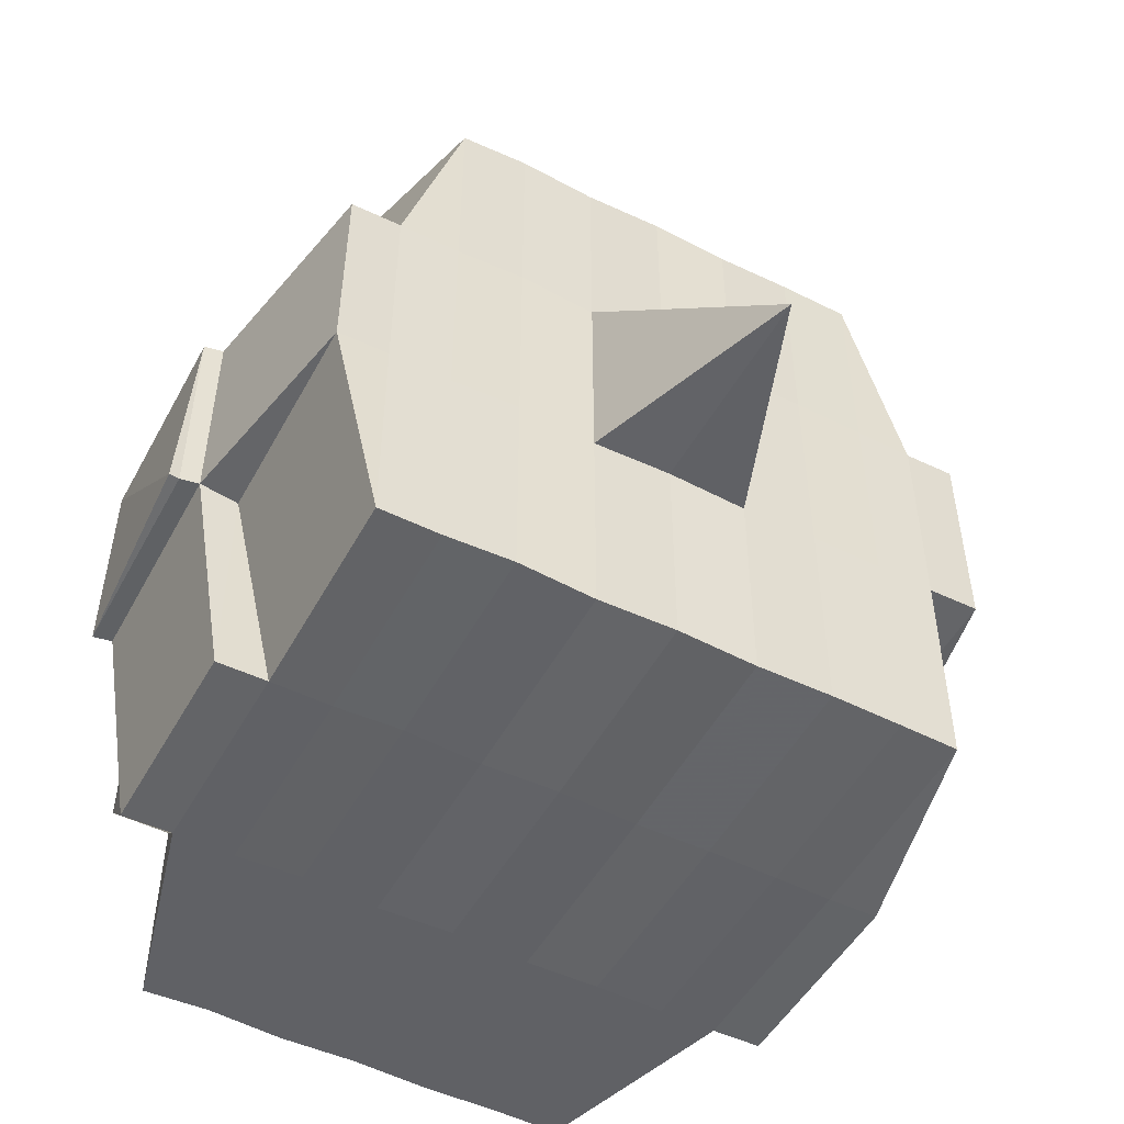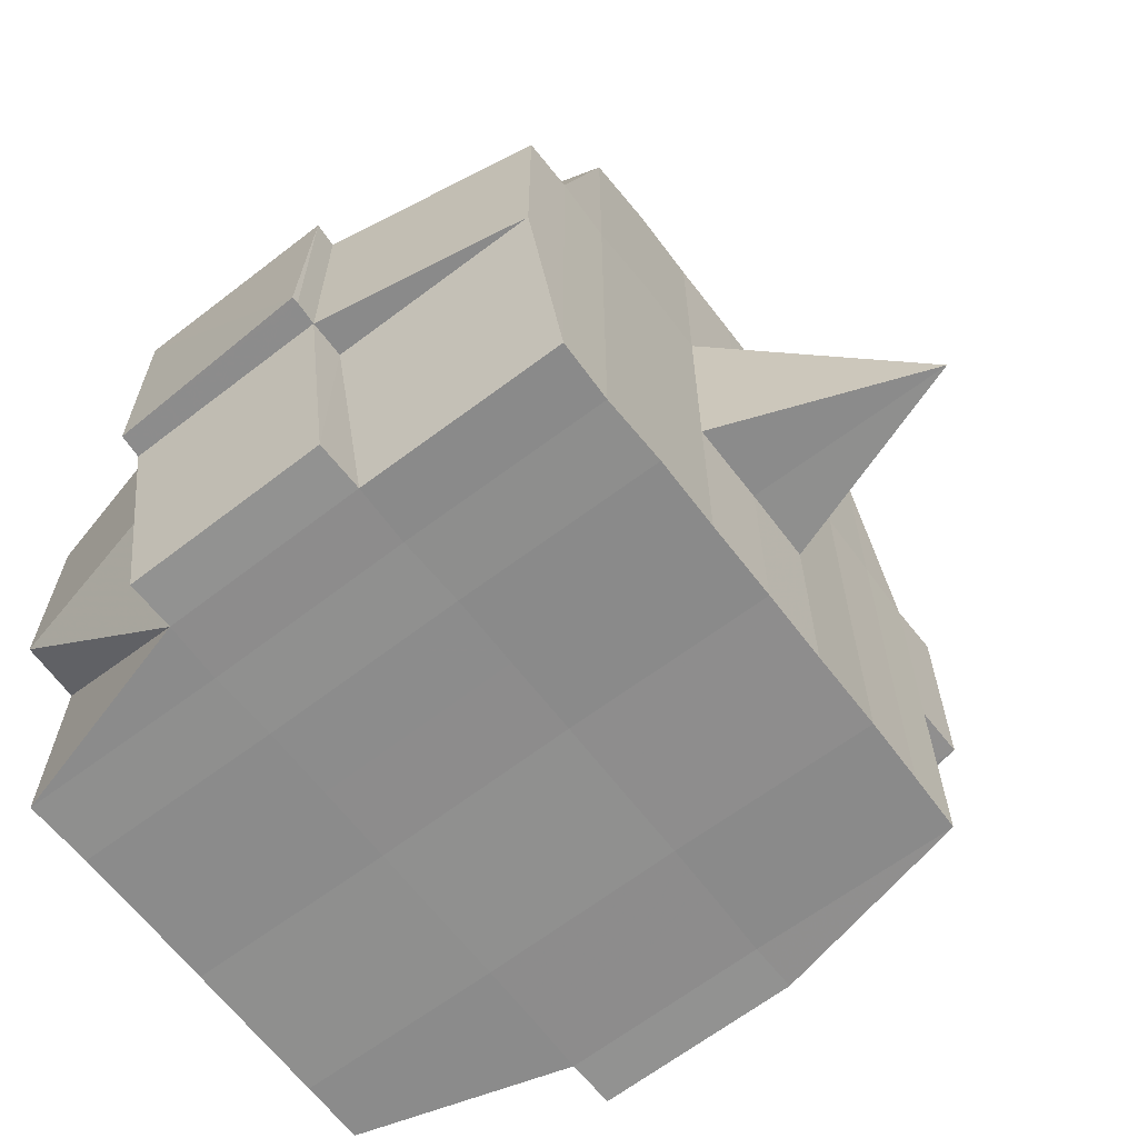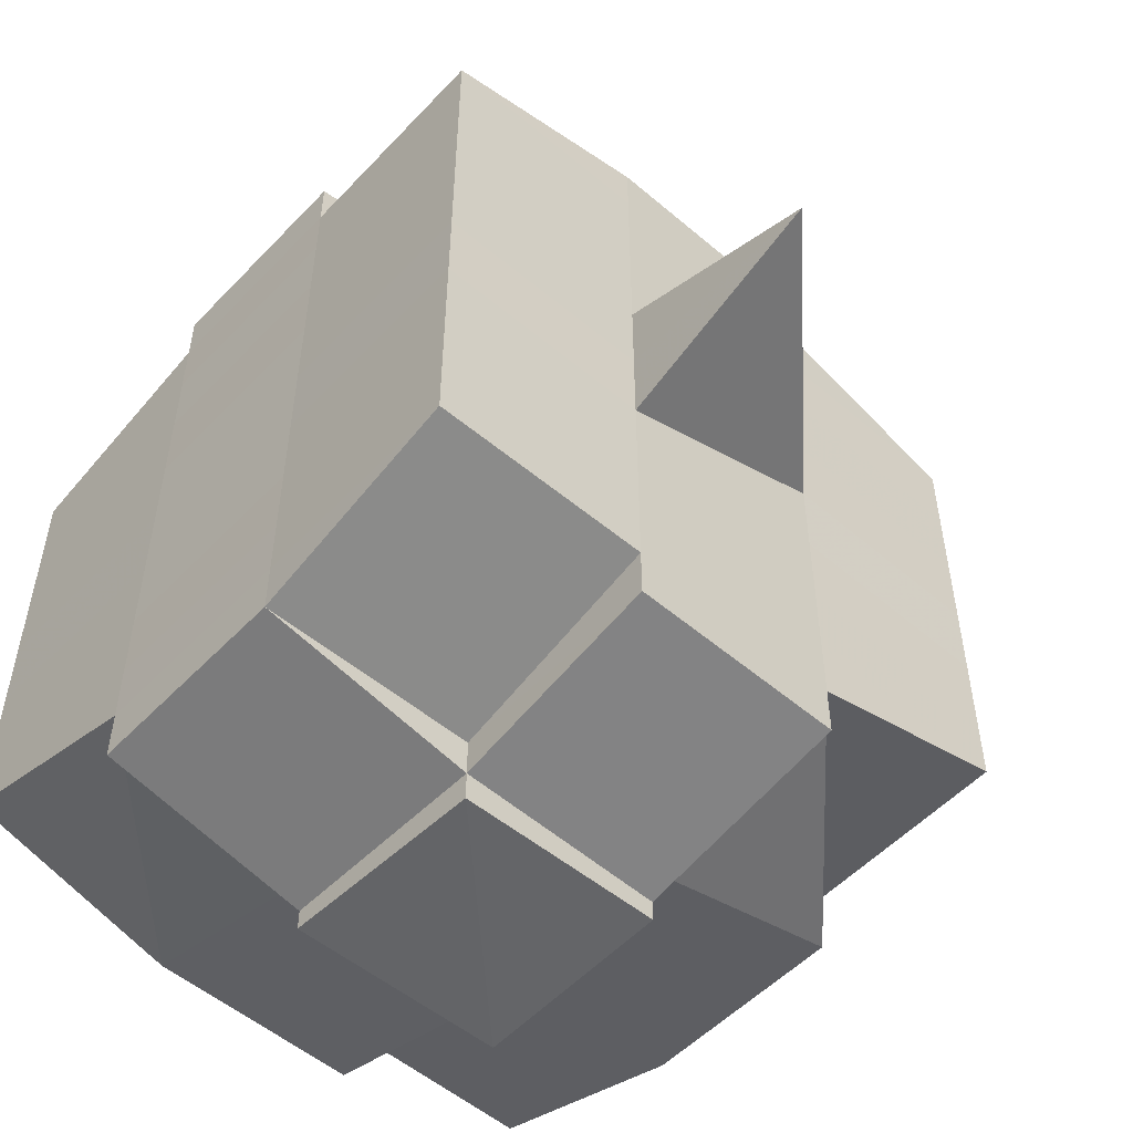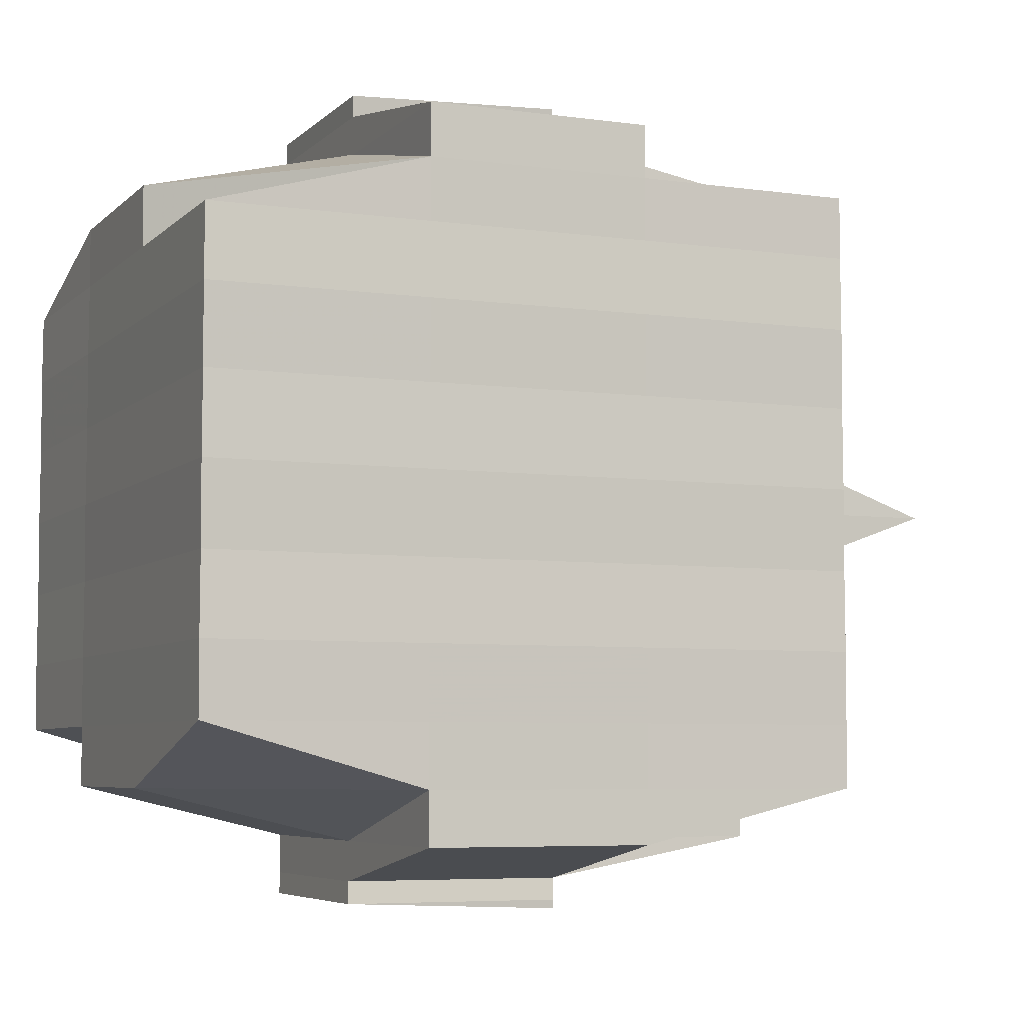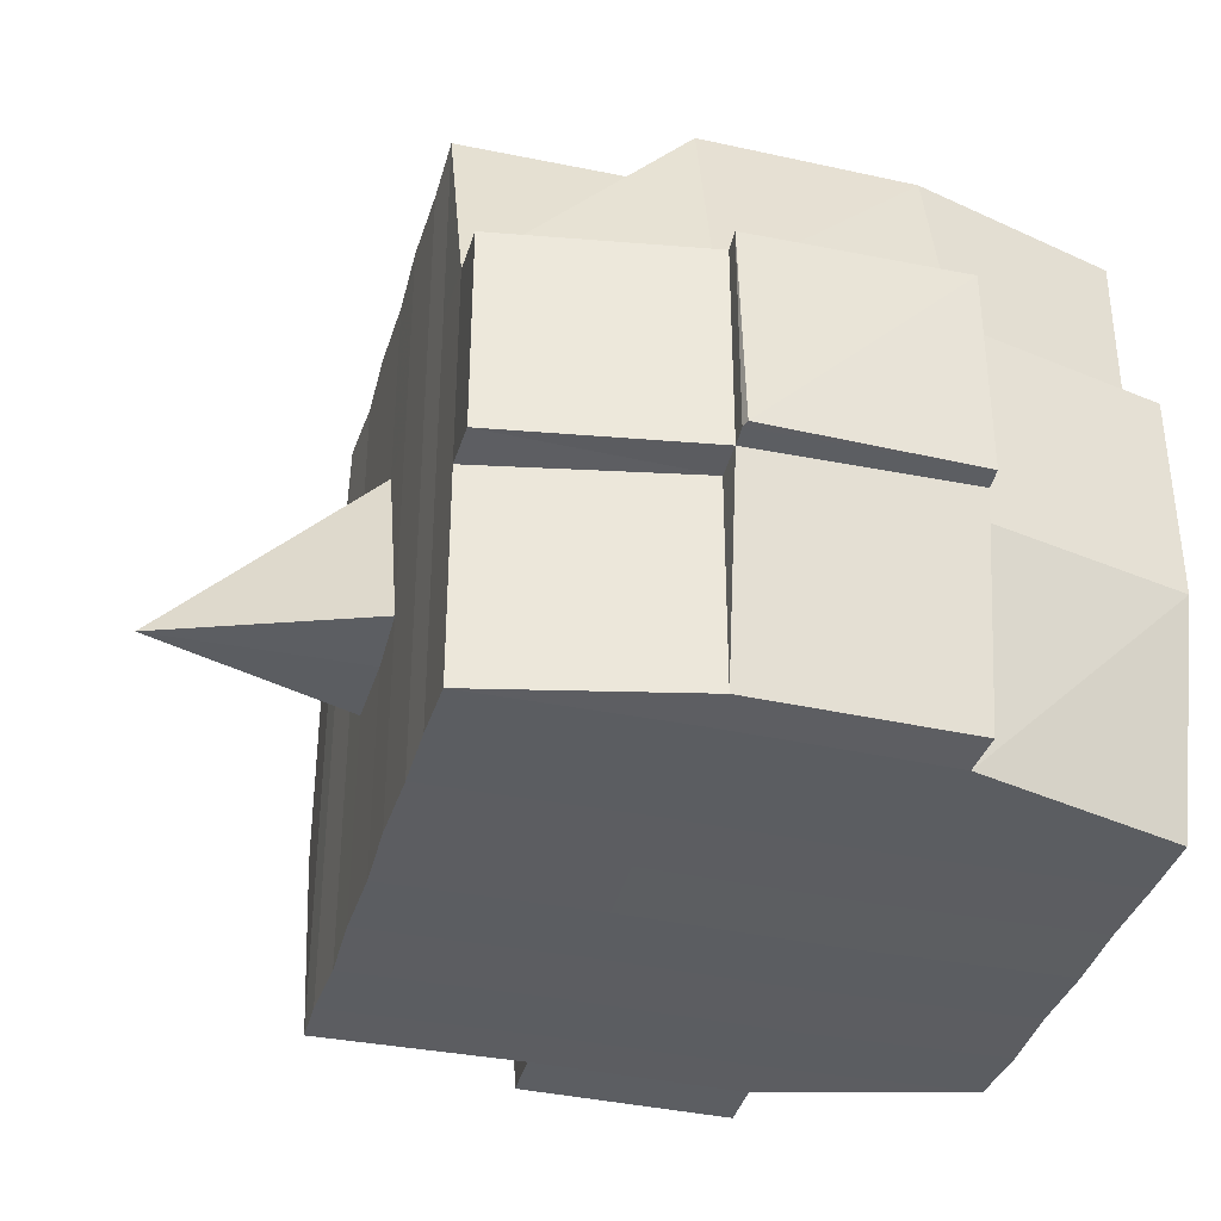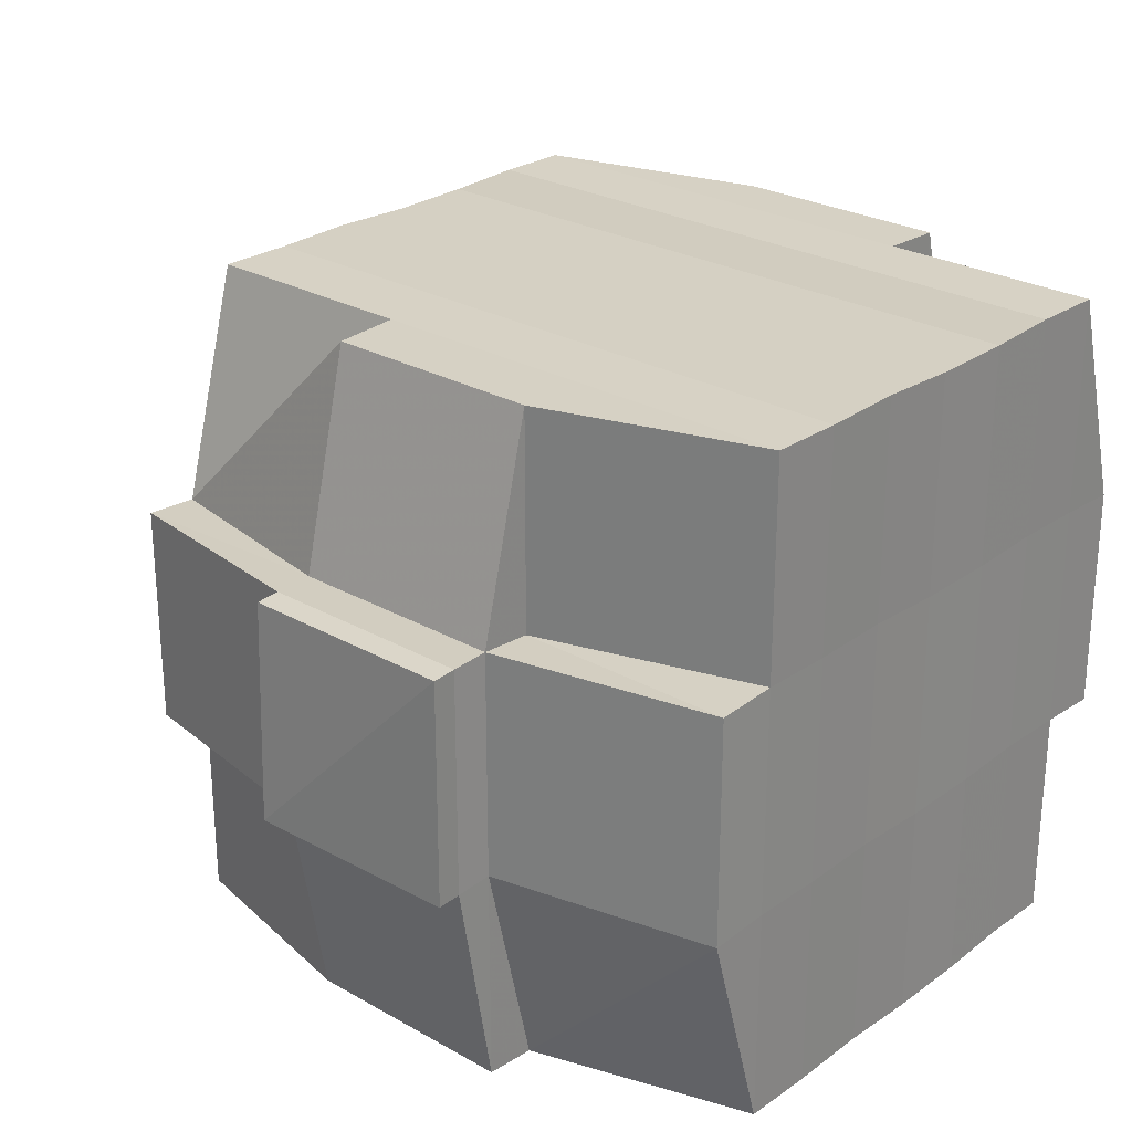
<metadata>
{"format":"obj","ext":"obj","renderer":"f3d","projection":"perspective","resolution":1024,"background":"white","views":[{"elev":-50.7,"azim":61.6,"up":"+Y"},{"elev":-64.5,"azim":37.3,"up":"+Y"},{"elev":-52.9,"azim":47.6,"up":"+Z"},{"elev":-5.9,"azim":-23.1,"up":"+Z"},{"elev":-36.5,"azim":164.6,"up":"+Y"},{"elev":26.2,"azim":-138.3,"up":"+Y"}]}
</metadata>
<code>
o 4415
v 2242 1917 10.15
v 2242 1917 10.15
v 2242 1917 10.15
v 2242 1917 10.15
v 2242 1917 10.15
v 2242 1917 10.15
v 2242 1917 10.15
v 2242 1917 10.15
v 2242 1917 10.15
v 2242 1917 10.15
v 2242 1917 10.15
v 2242 1917 10.15
v 2242 1917 10.15
v 2242 1917 10.15
v 2242 1917 10.15
v 2242 1917 10.15
v 2242 1917 10.15
v 2242 1917 10.15
v 2242 1917 10.15
v 2242 1917 10.15
v 2242 1917 10.15
v 2242 1917 10.15
v 2242 1917 10.15
v 2242 1917 10.15
v 2242 1917 10.14
v 2242 1917 10.15
v 2242 1917 10.15
v 2242 1917 10.15
v 2242 1917 10.15
v 2242 1917 10.15
v 2242 1917 10.14
v 2242 1917 10.14
v 2242 1917 10.14
v 2242 1917 10.14
v 2242 1917 10.14
v 2242 1917 10.13
v 2242 1917 10.14
v 2242 1917 10.14
v 2242 1917 10.14
v 2242 1917 10.14
v 2242 1917 10.14
v 2242 1917 10.15
v 2242 1917 10.14
v 2242 1917 10.14
v 2242 1917 10.14
v 2242 1917 10.14
v 2242 1917 10.13
v 2242 1917 10.14
v 2242 1917 10.14
v 2242 1917 10.14
v 2242 1917 10.14
v 2242 1917 10.13
v 2242 1917 10.13
v 2242 1917 10.14
v 2242 1917 10.13
v 2242 1917 10.13
v 2242 1917 10.13
v 2242 1917 10.12
v 2242 1917 10.13
v 2242 1917 10.12
v 2242 1917 10.12
v 2242 1917 10.13
v 2242 1917 10.13
v 2242 1917 10.12
v 2242 1917 10.13
v 2242 1917 10.12
v 2242 1917 10.12
v 2242 1917 10.13
v 2242 1917 10.12
v 2242 1917 10.12
v 2242 1917 10.12
v 2242 1917 10.12
v 2242 1917 10.12
v 2242 1917 10.12
v 2242 1917 10.12
v 2242 1917 10.12
v 2242 1917 10.12
v 2242 1917 10.12
v 2242 1917 10.12
v 2242 1917 10.12
v 2242 1917 10.12
v 2242 1917 10.12
v 2242 1917 10.12
v 2242 1917 10.12
v 2242 1917 10.12
v 2242 1917 10.12
v 2242 1917 10.12
v 2242 1917 10.12
v 2242 1917 10.12
v 2242 1917 10.12
v 2242 1917 10.12
v 2242 1917 10.12
v 2242 1917 10.12
v 2242 1917 10.12
v 2242 1917 10.12
v 2242 1917 10.12
v 2242 1917 10.12
v 2242 1917 10.12
v 2242 1917 10.12
v 2242 1917 10.12
v 2242 1917 10.12
v 2242 1917 10.12
v 2242 1917 10.12
v 2242 1917 10.12
v 2242 1917 10.12
v 2242 1917 10.12
v 2242 1917 10.12
v 2242 1917 10.12
v 2242 1917 10.12
v 2242 1917 10.12
v 2242 1917 10.12
v 2242 1917 10.12
v 2242 1917 10.12
v 2242 1917 10.12
v 2242 1917 10.12
v 2242 1917 10.12
v 2242 1917 10.12
v 2242 1917 10.13
v 2242 1917 10.12
v 2242 1917 10.12
v 2242 1917 10.13
v 2242 1917 10.13
v 2242 1917 10.13
v 2242 1917 10.13
v 2242 1917 10.12
v 2242 1917 10.13
v 2242 1917 10.13
v 2242 1917 10.14
v 2242 1917 10.13
v 2242 1917 10.13
v 2242 1917 10.13
v 2242 1917 10.14
v 2242 1917 10.14
v 2242 1917 10.14
v 2242 1917 10.14
v 2242 1917 10.14
v 2242 1917 10.14
v 2242 1917 10.14
v 2242 1917 10.14
v 2242 1917 10.14
v 2242 1917 10.14
v 2242 1917 10.14
v 2242 1917 10.15
v 2242 1917 10.14
v 2242 1917 10.15
v 2242 1917 10.15
v 2242 1917 10.15
v 2242 1917 10.15
v 2242 1917 10.15
v 2242 1917 10.15
v 2242 1917 10.15
v 2242 1917 10.15
v 2242 1917 10.15
v 2242 1917 10.15
v 2242 1917 10.15
v 2242 1917 10.14
v 2242 1917 10.15
v 2242 1917 10.14
v 2242 1917 10.15
v 2242 1917 10.15
v 2242 1917 10.15
v 2242 1917 10.15
v 2242 1917 10.15
v 2242 1917 10.15
v 2242 1917 10.15
v 2242 1917 10.15
v 2242 1917 10.15
v 2242 1917 10.15
v 2242 1917 10.15
v 2242 1917 10.15
v 2242 1917 10.15
v 2242 1917 10.15
v 2242 1917 10.15
v 2242 1917 10.15
v 2242 1917 10.15
v 2242 1917 10.15
v 2242 1917 10.15
v 2242 1917 10.15
v 2242 1917 10.15
v 2242 1917 10.15
v 2242 1917 10.15
v 2242 1917 10.15
v 2242 1917 10.15
v 2242 1917 10.15
v 2242 1917 10.15
v 2242 1917 10.15
v 2242 1917 10.15
v 2242 1917 10.15
v 2242 1917 10.15
v 2242 1917 10.15
v 2242 1917 10.15
v 2242 1917 10.15
v 2242 1917 10.15
v 2242 1917 10.15
v 2242 1917 10.15
v 2242 1917 10.15
v 2242 1917 10.15
v 2242 1917 10.15
v 2242 1917 10.15
v 2242 1917 10.14
v 2242 1917 10.14
v 2242 1917 10.14
v 2242 1917 10.14
v 2242 1917 10.15
v 2242 1917 10.14
v 2242 1917 10.14
v 2242 1917 10.14
v 2242 1917 10.14
v 2242 1917 10.14
v 2242 1917 10.14
v 2242 1917 10.14
v 2242 1917 10.13
v 2242 1917 10.14
v 2242 1917 10.14
v 2242 1917 10.14
v 2242 1917 10.13
v 2242 1917 10.13
v 2242 1917 10.13
v 2242 1917 10.13
v 2242 1917 10.14
v 2242 1917 10.13
v 2242 1917 10.12
v 2242 1917 10.13
v 2242 1917 10.13
v 2242 1917 10.13
v 2242 1917 10.12
v 2242 1917 10.12
v 2242 1917 10.12
v 2242 1917 10.12
v 2242 1917 10.13
v 2242 1917 10.12
v 2242 1917 10.12
v 2242 1917 10.12
v 2242 1917 10.12
v 2242 1917 10.12
v 2242 1917 10.12
v 2242 1917 10.12
v 2242 1917 10.12
v 2242 1917 10.12
v 2242 1917 10.12
v 2242 1917 10.12
v 2242 1917 10.12
v 2242 1917 10.12
v 2242 1917 10.12
v 2242 1917 10.12
v 2242 1917 10.12
v 2242 1917 10.13
v 2242 1917 10.12
v 2242 1917 10.12
v 2242 1917 10.12
v 2242 1917 10.12
v 2242 1917 10.12
v 2242 1917 10.12
v 2242 1917 10.12
v 2242 1917 10.12
v 2242 1917 10.12
v 2242 1917 10.12
v 2242 1917 10.12
v 2242 1917 10.12
v 2242 1917 10.12
v 2242 1917 10.12
v 2242 1917 10.12
v 2242 1917 10.13
v 2242 1917 10.13
v 2242 1917 10.13
v 2242 1917 10.13
v 2242 1917 10.12
v 2242 1917 10.13
v 2242 1917 10.14
v 2242 1917 10.13
v 2242 1917 10.13
v 2242 1917 10.14
v 2242 1917 10.14
v 2242 1917 10.14
v 2242 1917 10.14
v 2242 1917 10.14
v 2242 1917 10.13
v 2242 1917 10.13
v 2242 1917 10.14
v 2242 1917 10.14
v 2242 1917 10.14
v 2242 1917 10.14
v 2242 1917 10.14
v 2242 1917 10.14
v 2242 1917 10.14
v 2242 1917 10.15
v 2242 1917 10.14
v 2242 1917 10.14
v 2242 1917 10.15
v 2242 1917 10.15
v 2242 1917 10.15
v 2242 1917 10.15
v 2242 1917 10.15
v 2242 1917 10.15
v 2242 1917 10.15
v 2242 1917 10.15
v 2242 1917 10.15
v 2242 1917 10.15
v 2242 1917 10.15
v 2242 1917 10.15
v 2242 1917 10.15
v 2242 1917 10.15
v 2242 1917 10.15
v 2242 1917 10.15
v 2242 1917 10.15
v 2242 1917 10.15
v 2242 1917 10.15
v 2242 1917 10.15
v 2242 1917 10.15
v 2242 1917 10.15
v 2242 1917 10.15
v 2242 1917 10.15
v 2242 1917 10.14
v 2242 1917 10.14
v 2242 1917 10.14
v 2242 1917 10.14
v 2242 1917 10.13
v 2242 1917 10.12
v 2242 1917 10.12
v 2242 1917 10.12
v 2242 1917 10.12
v 2242 1917 10.12
v 2242 1917 10.12
v 2242 1917 10.12
v 2242 1917 10.12
v 2242 1917 10.12
v 2242 1917 10.12
v 2242 1917 10.12
f 1 2 3
f 4 5 2
f 6 7 3
f 8 9 6
f 10 11 5
f 12 13 4
f 13 14 15
f 16 12 17
f 10 18 19
f 18 20 11
f 21 18 22
f 23 24 18
f 24 25 26
f 27 26 18
f 18 26 28
f 26 29 28
f 29 30 28
f 26 31 29
f 25 32 31
f 33 31 26
f 32 34 35
f 34 36 37
f 38 35 31
f 31 39 29
f 31 35 39
f 29 39 30
f 35 40 39
f 39 41 42
f 40 43 41
f 39 40 44
f 45 46 40
f 46 47 48
f 48 49 43
f 50 48 40
f 40 48 51
f 52 53 49
f 48 52 54
f 55 52 48
f 36 56 55
f 55 57 52
f 56 58 57
f 59 57 55
f 58 60 61
f 57 62 52
f 52 62 63
f 57 61 62
f 64 61 57
f 62 65 53
f 61 66 62
f 66 67 65
f 62 66 68
f 66 69 67
f 61 70 66
f 71 70 61
f 70 72 66
f 71 73 74
f 75 76 69
f 77 78 73
f 79 78 80
f 81 80 82
f 83 84 76
f 85 86 84
f 87 88 83
f 89 90 86
f 88 90 91
f 92 91 93
f 94 87 95
f 96 89 97
f 98 96 99
f 100 98 72
f 97 101 102
f 103 104 101
f 105 103 106
f 107 105 108
f 108 97 109
f 108 102 110
f 111 108 112
f 72 108 113
f 113 108 114
f 72 113 115
f 113 114 116
f 115 113 116
f 116 110 117
f 116 117 118
f 119 120 115
f 115 116 121
f 121 118 122
f 121 116 123
f 124 115 121
f 125 115 124
f 126 119 124
f 124 121 127
f 127 122 128
f 127 121 129
f 130 124 127
f 68 124 130
f 131 126 130
f 130 127 132
f 132 128 133
f 132 127 134
f 135 130 132
f 63 130 135
f 136 131 135
f 135 132 137
f 137 133 138
f 137 132 139
f 140 135 137
f 54 135 140
f 141 136 140
f 140 137 142
f 142 138 143
f 142 137 144
f 145 143 146
f 147 146 148
f 149 150 148
f 151 152 150
f 153 154 147
f 155 142 154
f 156 142 155
f 156 140 142
f 51 140 156
f 157 156 155
f 44 156 157
f 158 141 156
f 159 158 157
f 157 160 161
f 162 161 163
f 162 157 164
f 30 157 162
f 28 30 162
f 28 162 165
f 165 163 166
f 165 162 167
f 168 166 169
f 168 165 170
f 171 165 172
f 173 174 165
f 170 175 176
f 177 178 168
f 179 177 180
f 181 182 175
f 181 183 182
f 184 185 181
f 9 184 186
f 167 181 186
f 186 187 7
f 188 189 187
f 190 191 189
f 192 190 181
f 193 192 181
f 193 194 192
f 192 195 190
f 194 195 192
f 196 194 197
f 195 198 183
f 199 200 194
f 194 201 195
f 144 201 194
f 200 202 201
f 201 203 195
f 195 203 204
f 203 205 198
f 201 206 203
f 139 206 201
f 202 207 206
f 206 208 203
f 208 209 205
f 203 208 210
f 206 211 208
f 134 211 206
f 207 212 211
f 211 213 208
f 213 214 209
f 208 213 215
f 211 216 213
f 129 216 211
f 212 217 216
f 216 218 213
f 218 219 214
f 213 218 220
f 216 221 218
f 217 222 221
f 123 221 216
f 221 223 218
f 223 224 219
f 218 223 225
f 221 226 223
f 227 226 221
f 226 228 223
f 228 229 224
f 223 228 230
f 227 231 232
f 233 234 231
f 235 234 236
f 237 236 238
f 239 240 228
f 240 241 242
f 243 242 228
f 228 242 244
f 242 245 244
f 244 245 246
f 244 246 247
f 242 248 245
f 109 248 242
f 241 249 248
f 249 250 251
f 106 251 248
f 250 252 253
f 248 253 254
f 248 254 255
f 251 93 256
f 257 256 258
f 257 258 259
f 260 95 257
f 261 94 257
f 262 259 263
f 262 257 64
f 245 257 262
f 246 245 262
f 246 262 264
f 264 262 59
f 264 263 265
f 247 246 264
f 266 267 247
f 247 264 268
f 268 265 269
f 268 264 270
f 270 271 272
f 273 272 274
f 275 268 273
f 275 269 276
f 277 247 268
f 277 268 275
f 230 247 277
f 278 266 277
f 279 277 275
f 225 277 279
f 280 278 279
f 279 275 281
f 281 275 38
f 281 276 282
f 283 279 281
f 220 279 283
f 284 280 283
f 283 281 285
f 285 281 33
f 285 282 286
f 287 283 285
f 215 283 287
f 288 284 287
f 287 285 289
f 289 285 27
f 289 286 290
f 291 290 292
f 293 292 294
f 295 296 294
f 297 298 296
f 299 300 293
f 301 289 300
f 302 289 301
f 190 302 301
f 302 287 289
f 210 287 302
f 303 302 304
f 305 288 302
f 306 307 308
f 307 309 310
f 306 311 312
f 313 314 315
f 316 317 314
f 318 319 320
f 321 322 323
f 324 325 326
f 326 327 328

</code>
